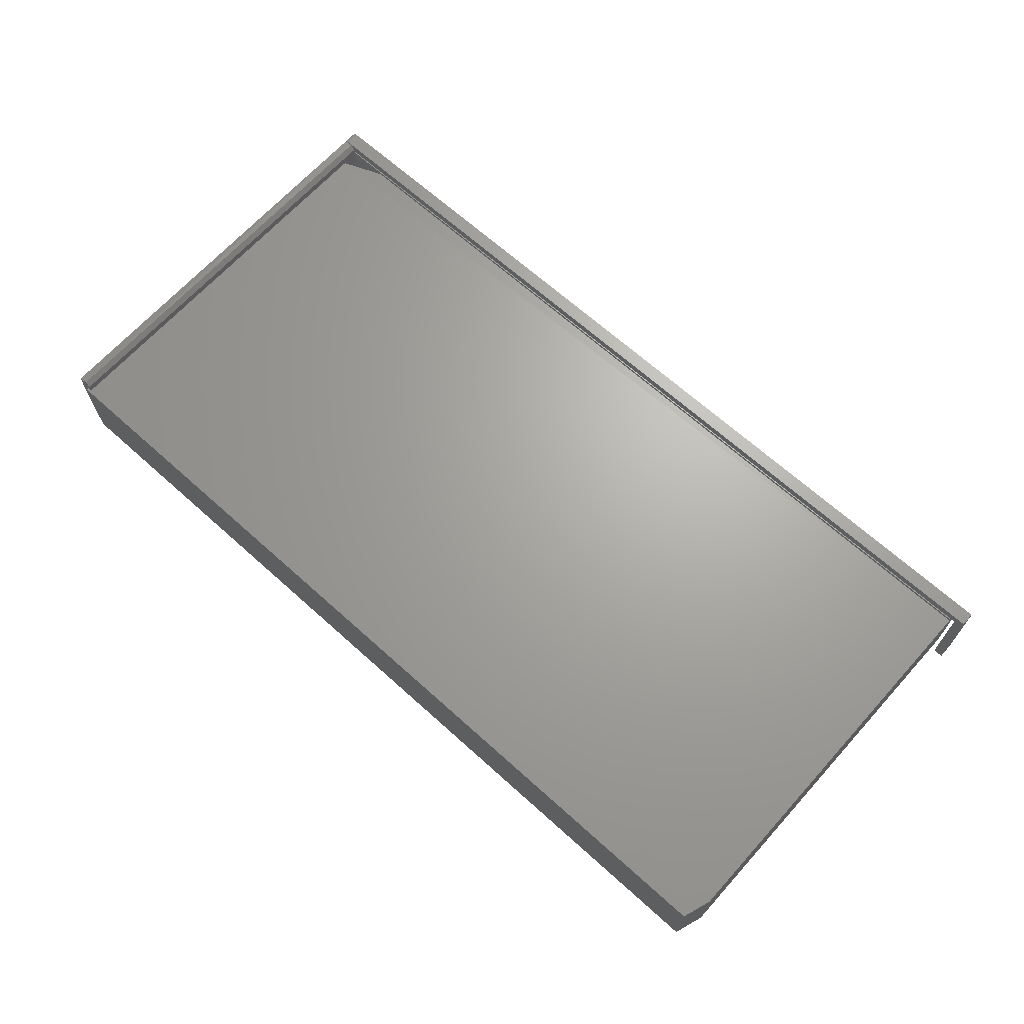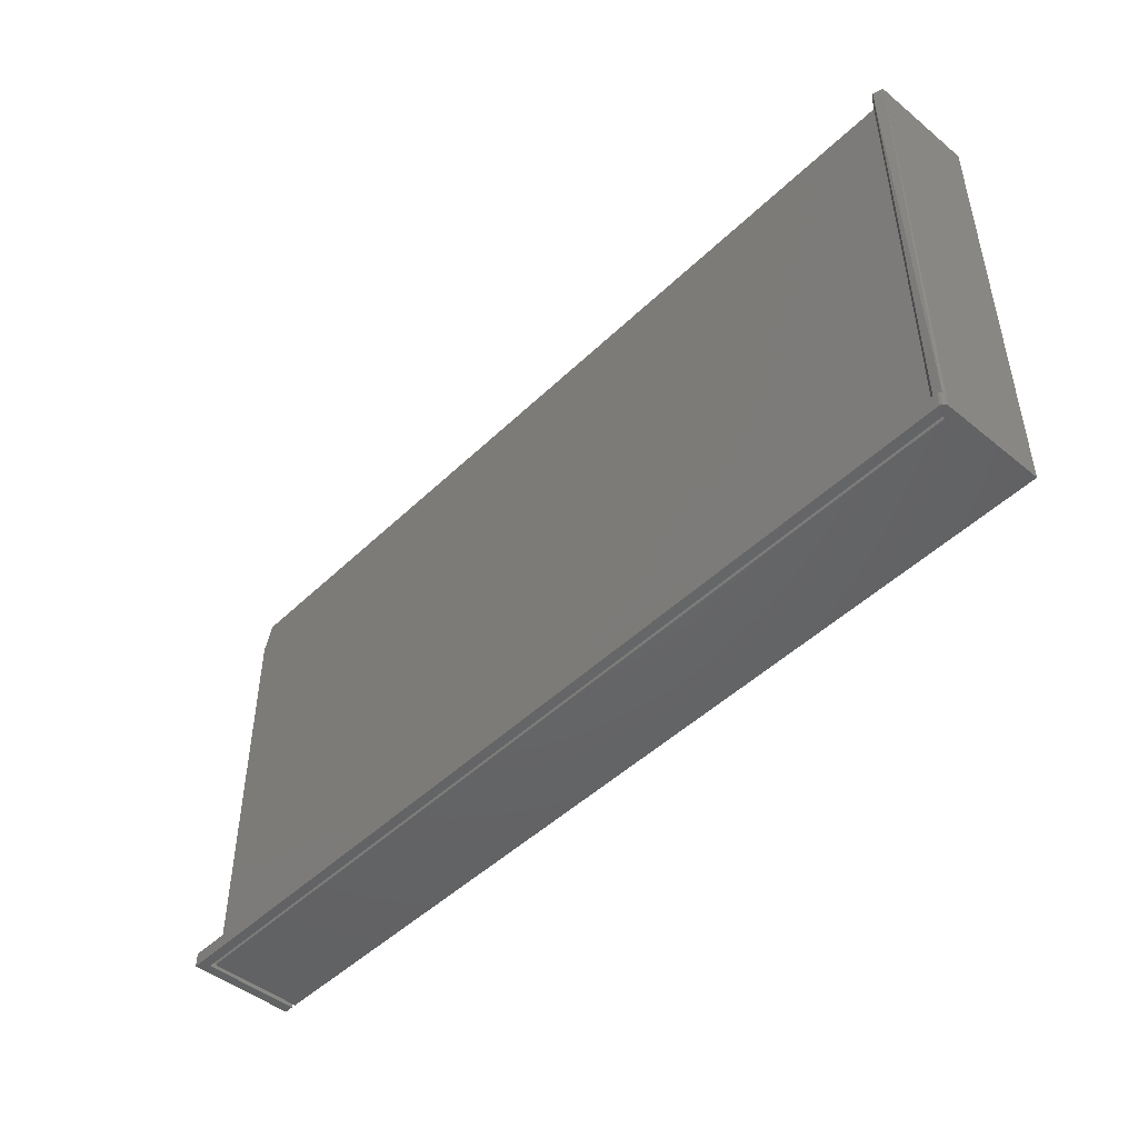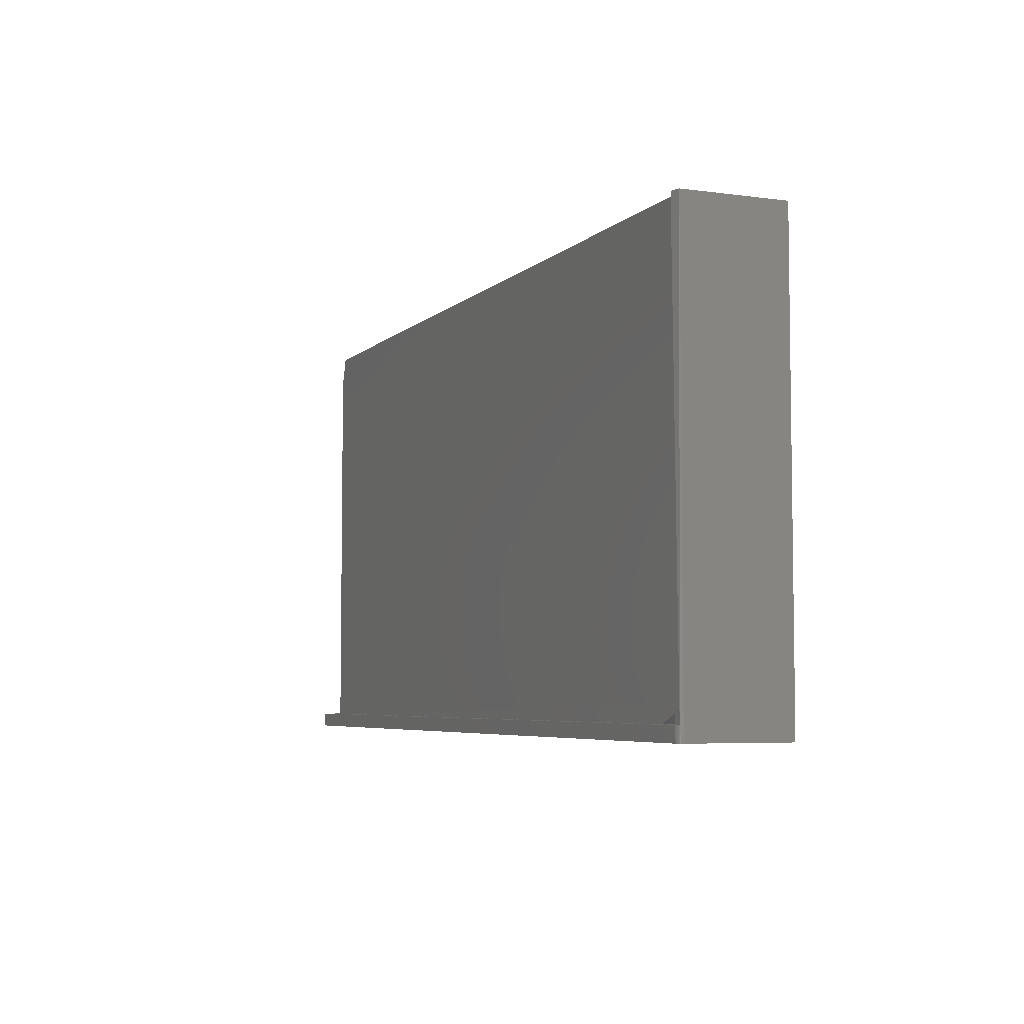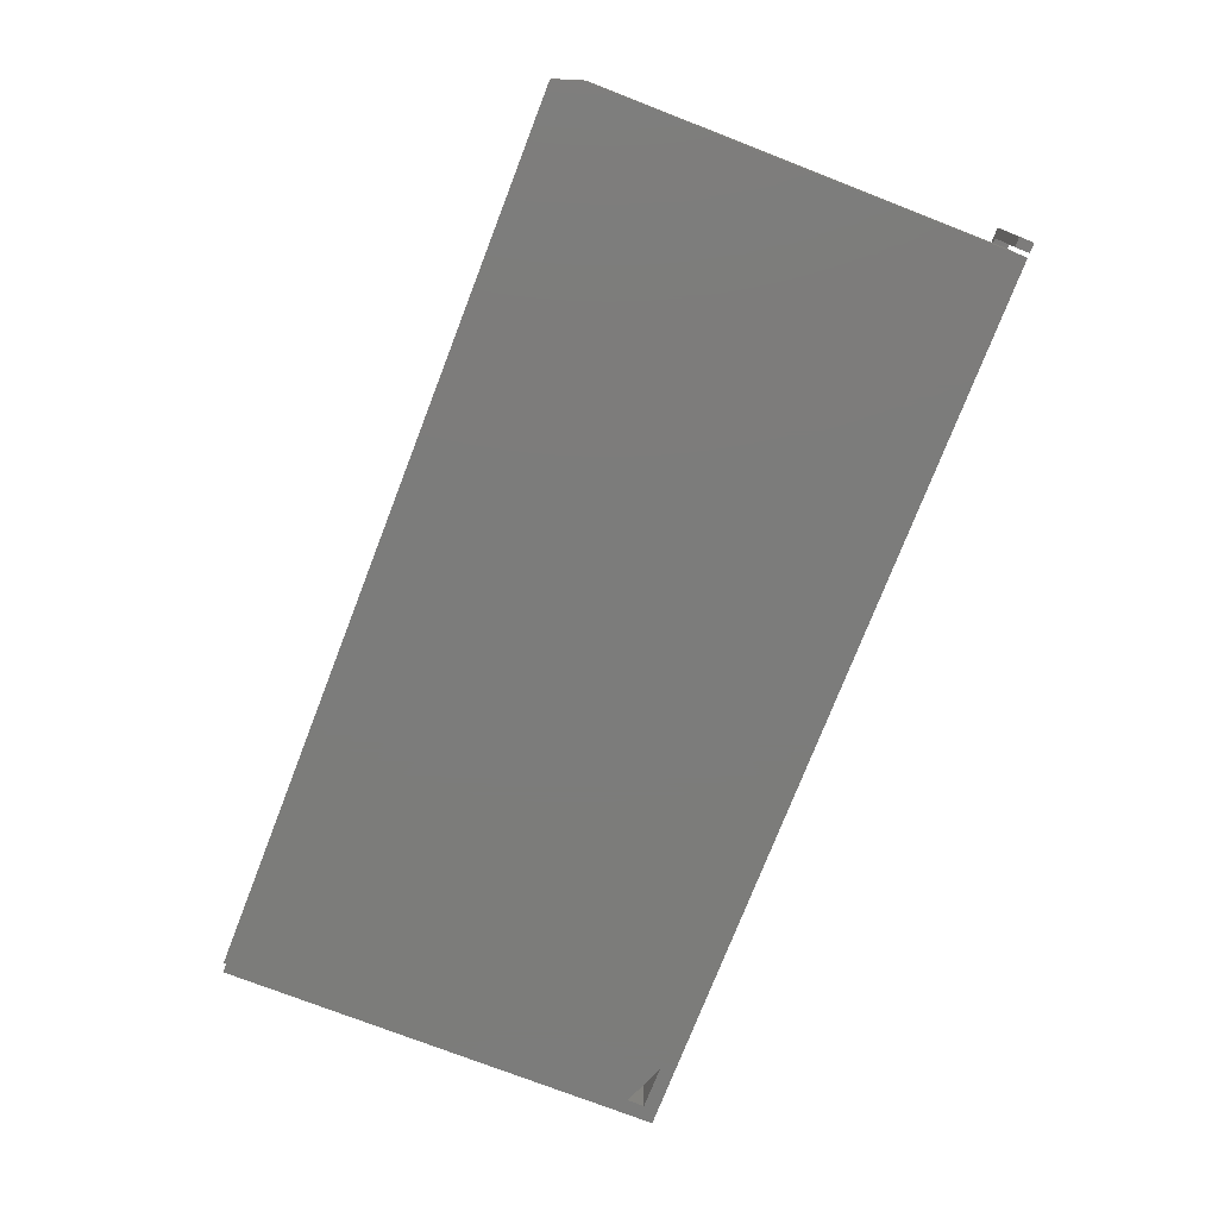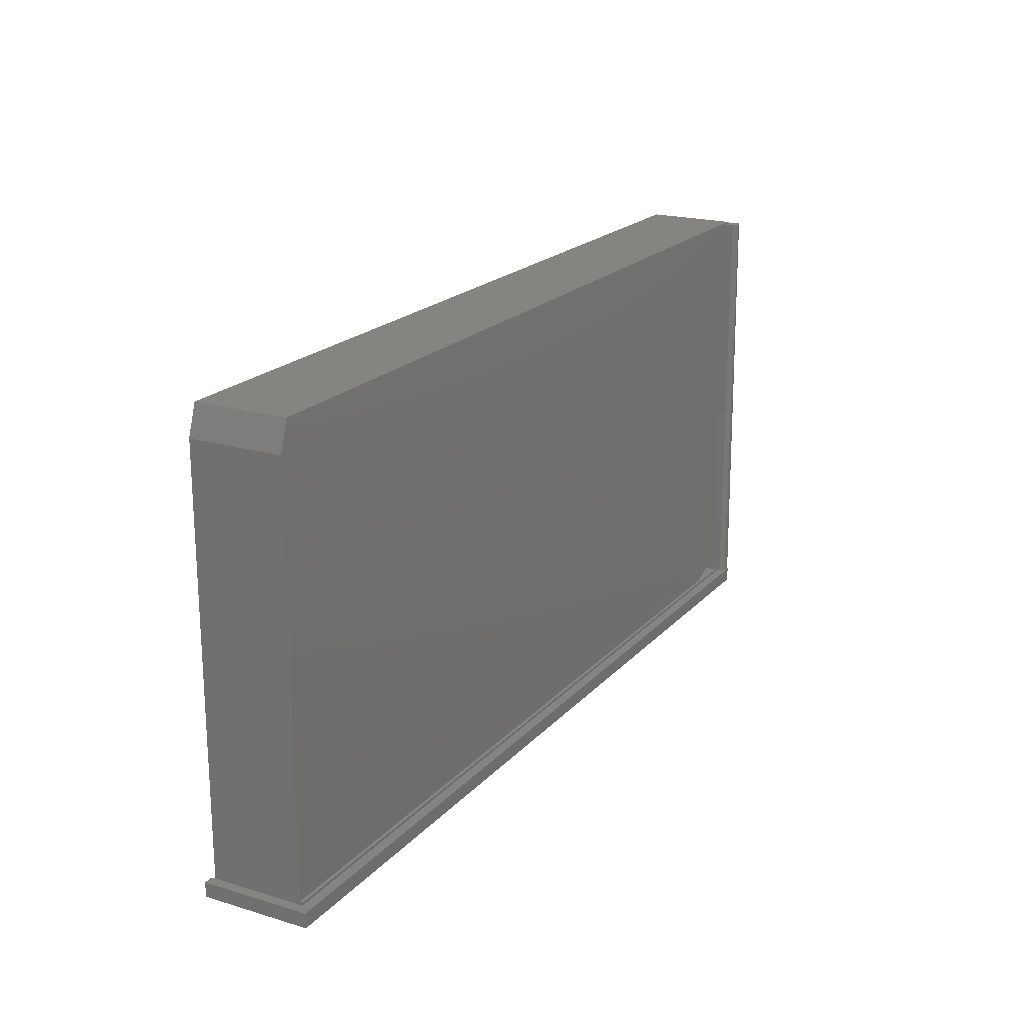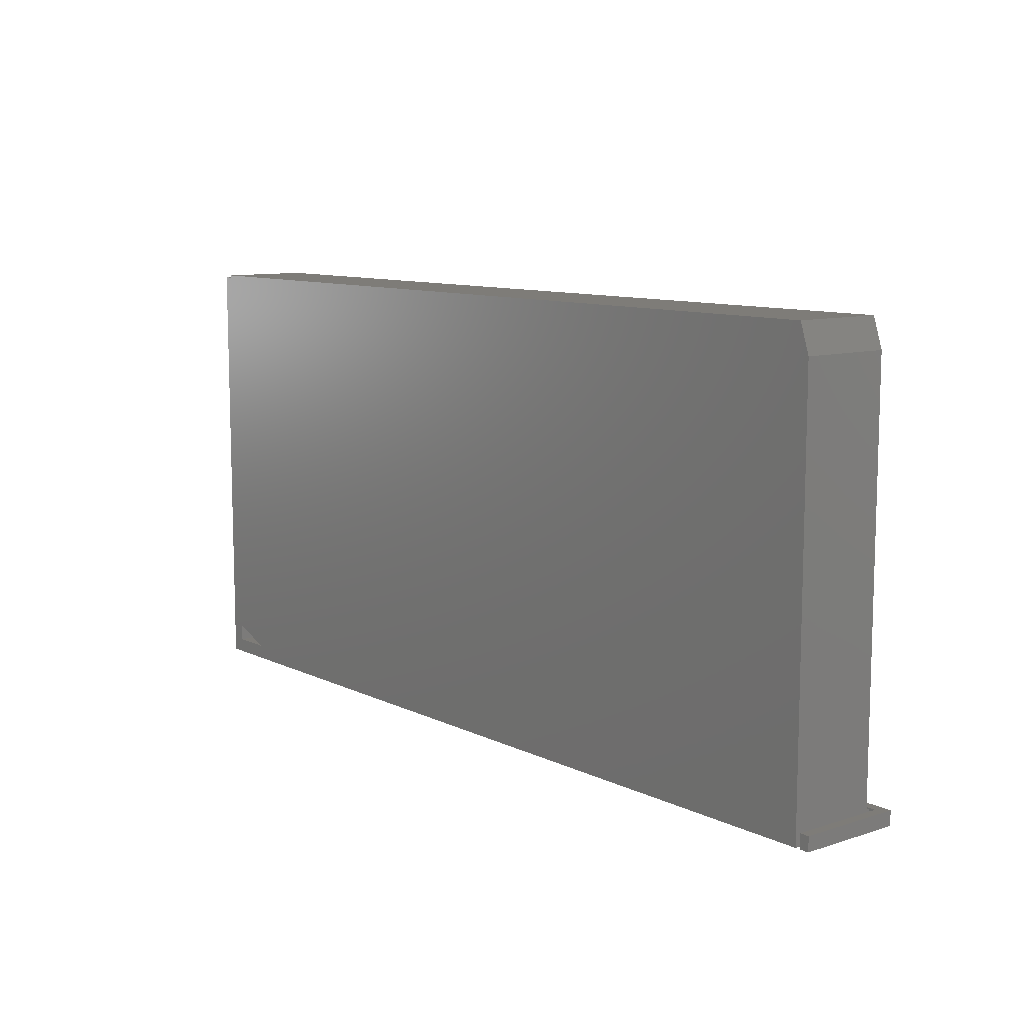
<metadata>
{"format":"stl","ext":"stl","renderer":"f3d","projection":"perspective","resolution":1024,"background":"white","views":[{"elev":67.0,"azim":-137.9,"up":"+Z"},{"elev":-47.1,"azim":47.3,"up":"+Y"},{"elev":-5.3,"azim":67.0,"up":"+Y"},{"elev":-75.4,"azim":-111.2,"up":"+Z"},{"elev":19.9,"azim":-61.0,"up":"+Y"},{"elev":10.0,"azim":-129.4,"up":"+Y"}]}
</metadata>
<code>
# stl→obj: 70 verts, 140 faces
v 0.75 -0.375 -9.041e-17
v 0.75 0.3516 0
v 0.75 -0.375 0.1659
v 0.75 0.3516 0.1659
v -0.7109 0.3558 0.1484
v -0.7109 0.3558 0
v -0.7266 0.309 0.1484
v -0.7266 0.309 0
v -0.7266 -0.375 0
v -0.7266 -0.375 0.1538
v -0.7266 -0.3516 0.1538
v -0.7266 -0.3516 0.1484
v 0.7344 0.3516 0
v 0.7266 -0.3234 -1.722e-18
v 0.6562 -0.3516 -8.467e-17
v 0.7266 -0.3516 -8.898e-17
v 0.7344 0.3558 0
v 0.7342 -0.375 0.1579
v -0.7342 -0.375 0.1579
v 0.7344 -0.375 0.1538
v 0.7498 -0.375 0.1674
v 0.7494 -0.375 0.1689
v 0.7487 -0.375 0.1702
v 0.7477 -0.375 0.1714
v 0.7465 -0.375 0.1724
v 0.7452 -0.375 0.1731
v 0.7437 -0.375 0.1735
v 0.7422 -0.375 0.1737
v -0.75 -0.375 0.1737
v -0.75 -0.375 0
v -0.7342 -0.375 -9.668e-19
v 0.7266 -0.3516 0.1538
v 0.6562 -0.3516 0.1484
v 0.7342 -0.3516 0.1579
v 0.7266 -0.3516 0.1579
v 0.7342 -0.3516 0.1538
v 0.7266 -0.3516 0.1628
v 0.7266 0.3516 0.1628
v 0.7266 0.3516 0.1484
v 0.7266 -0.3234 0.148
v 0.7344 0.3558 0.1484
v 0.7344 0.3516 0.148
v -0.7342 -0.3516 0.1579
v 0.7344 -0.3516 0.1706
v 0.7422 -0.3516 0.1737
v 0.7436 -0.3516 0.1736
v 0.745 -0.3516 0.1732
v 0.7463 -0.3516 0.1725
v 0.7474 -0.3516 0.1717
v 0.7484 -0.3516 0.1706
v -0.75 -0.3516 0.1737
v -0.7342 -0.3516 -9.668e-19
v -0.75 -0.3516 0
v 0.7344 0.3516 0.1706
v 0.7344 0.3516 0.01562
v 0.7344 0.3516 0.1328
v 0.7344 -0.3035 0.1328
v 0.7188 0.3516 0.1328
v 0.7188 0.3402 0.1328
v -0.7109 0.3064 0.1328
v -0.6997 0.3402 0.1328
v -0.7109 -0.3359 0.1328
v 0.6532 -0.3359 0.1328
v 0.7344 -0.3035 0.01562
v 0.7188 0.3516 0.01562
v 0.7188 0.3402 0.01562
v -0.7109 -0.3359 0.01562
v -0.6997 0.3402 0.01562
v -0.7109 0.3064 0.01562
v 0.6532 -0.3359 0.01562
f 1 2 3
f 3 2 4
f 5 6 7
f 7 6 8
f 9 10 11
f 9 11 12
f 9 12 7
f 9 7 8
f 13 2 14
f 1 9 15
f 1 15 16
f 1 16 14
f 1 14 2
f 6 17 13
f 6 13 14
f 6 14 15
f 6 15 9
f 6 9 8
f 18 3 19
f 18 20 3
f 21 22 23
f 21 23 24
f 21 24 25
f 21 25 26
f 21 26 27
f 21 27 28
f 29 30 31
f 29 31 19
f 29 19 3
f 29 3 21
f 29 21 28
f 10 9 20
f 20 9 1
f 20 1 3
f 32 16 15
f 32 15 33
f 32 33 12
f 32 12 11
f 34 35 36
f 36 35 32
f 18 34 20
f 20 34 36
f 37 38 35
f 38 32 35
f 32 38 39
f 32 39 40
f 32 40 14
f 32 14 16
f 33 15 40
f 40 15 14
f 41 39 42
f 41 5 39
f 39 5 7
f 39 7 40
f 40 7 12
f 40 12 33
f 11 10 32
f 32 10 20
f 32 20 36
f 35 43 37
f 44 45 46
f 44 46 47
f 44 47 48
f 44 48 49
f 44 49 50
f 51 45 44
f 51 44 37
f 51 37 43
f 51 43 52
f 51 52 53
f 28 45 29
f 29 45 51
f 4 54 50
f 50 54 44
f 38 42 39
f 55 2 13
f 4 2 55
f 4 55 56
f 4 56 42
f 4 42 38
f 4 38 54
f 50 23 22
f 50 22 21
f 50 21 3
f 50 3 4
f 45 28 46
f 46 28 27
f 46 27 47
f 47 27 26
f 47 26 48
f 48 26 25
f 48 25 49
f 49 25 24
f 49 24 50
f 50 24 23
f 31 52 19
f 19 52 43
f 29 51 30
f 30 51 53
f 30 53 31
f 31 53 52
f 54 38 44
f 44 38 37
f 19 43 18
f 18 43 35
f 18 35 34
f 17 41 42
f 17 42 56
f 17 56 55
f 17 55 13
f 56 57 58
f 57 59 58
f 60 61 62
f 57 63 59
f 59 63 62
f 59 62 61
f 57 56 64
f 64 56 55
f 55 56 65
f 65 56 58
f 65 64 55
f 65 66 64
f 67 68 69
f 68 67 66
f 66 67 70
f 66 70 64
f 66 65 59
f 59 65 58
f 59 61 66
f 66 61 68
f 63 57 70
f 70 57 64
f 62 63 67
f 67 63 70
f 60 62 69
f 69 62 67
f 61 60 68
f 68 60 69
f 41 17 5
f 5 17 6

</code>
